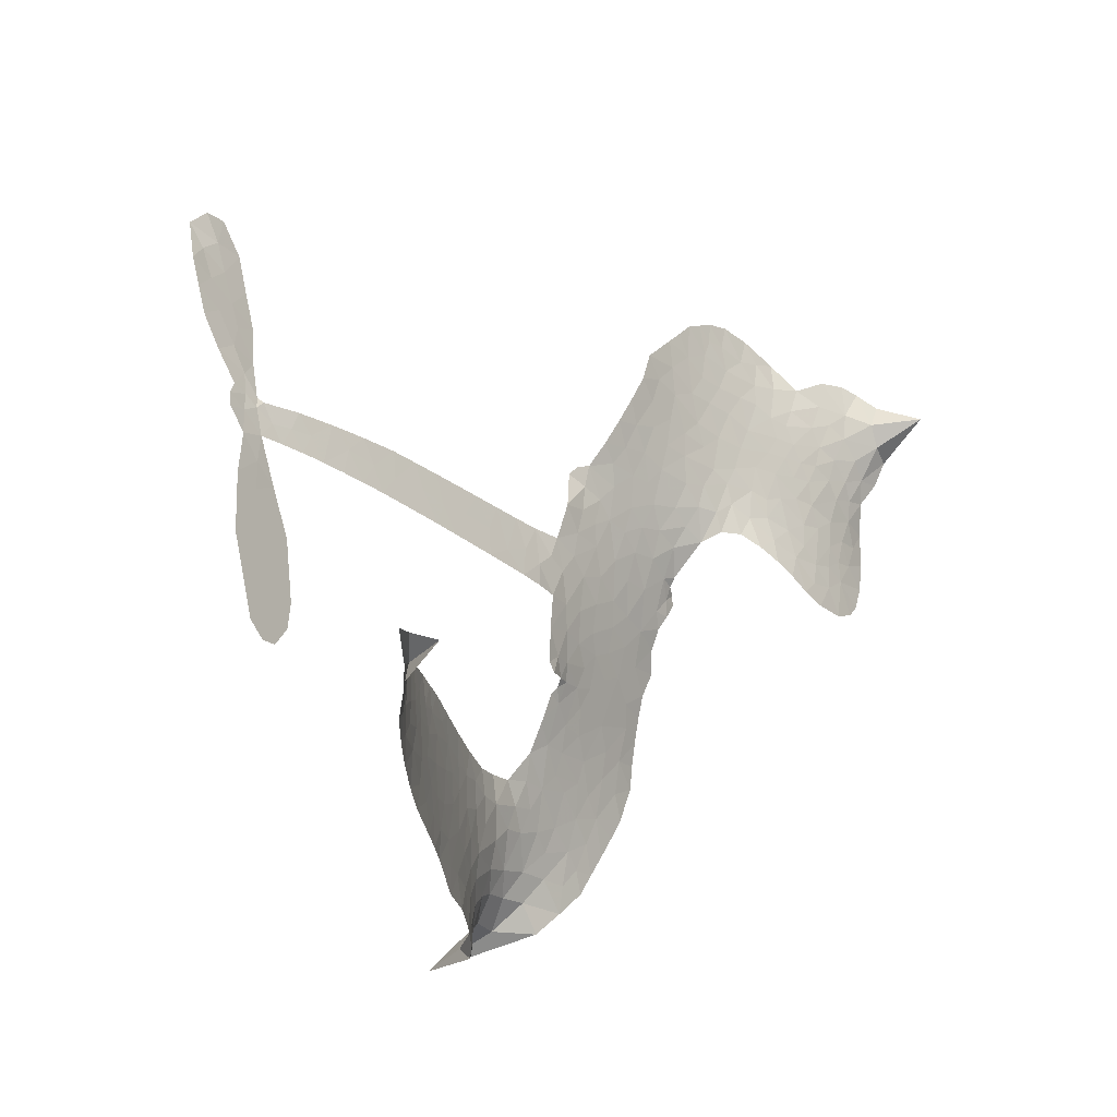
<metadata>
{"format":"obj","ext":"obj","renderer":"f3d","projection":"perspective","resolution":1024,"background":"white","views":[{"elev":-30.2,"azim":122.0,"up":"+Y"}]}
</metadata>
<code>
v -6.903 0.61 0.2257
v -6.883 0.6857 0.2142
v -6.846 0.7539 0.1893
v -6.87 0.8121 0.1564
v -6.868 0.8682 0.1258
v -6.834 0.9427 0
v -6.793 0.9885 0.102
v -6.748 1.014 0.135
v -6.704 1.022 0.1547
v -6.641 1.008 0.1819
v -6.578 0.9634 0.2241
v -6.51 1.013 0.2597
v -6.415 1.037 0.2811
v -6.335 1.036 0.2947
v -6.273 1.014 0.3046
v -6.194 0.9662 0.3194
v -6.061 0.8162 0.357
v -6.051 0.7505 0.3705
v -5.968 0.4939 0.4716
v -5.942 0.4827 0.486
v -5.927 0.4594 0.5
v -5.92 0.2942 0.5272
v -5.404 0.2747 0.6118
v -5.051 0.2218 0.6795
v -5.038 0.2278 0.6864
v -5.047 0.4115 0.7179
v -5.005 0.5773 0.7338
v -4.951 0.6379 0.7382
v -4.902 0.6285 0.741
v -4.862 0.5818 0.75
v -4.86 0.4834 0.73
v -4.893 0.3605 0.7164
v -4.972 0.2274 0.6913
v -4.955 0.1951 0.6867
v -4.957 0.1637 0.6845
v -4.998 0.1216 0.6806
v -4.989 0.02762 0.6797
v -4.996 -0.1055 0.6797
v -5.059 -0.271 0.6797
v -5.099 -0.2971 0.6797
v -5.136 -0.2908 0.6797
v -5.171 -0.2405 0.6797
v -5.178 -0.1785 0.6797
v -5.152 -0.04512 0.6797
v -5.05 0.1413 0.6784
v -5.932 0.1582 0.5463
v -5.963 0.01214 0.5748
v -5.988 -0.003234 0.5774
v -6.031 0.005413 0.5876
v -6.039 -0.01144 0.6008
v -6.029 -0.02849 0.6103
v -6.033 -0.1595 0.669
v -5.993 -0.2331 0.7013
v -5.88 -0.2524 0.6935
v -5.545 -0.2484 0.5832
v -5.444 -0.2586 0.546
v -5.355 -0.2821 0.5055
v -5.296 -0.2784 0.4795
v -5.128 -0.345 0.3786
v -5.085 -0.3895 0.324
v -5.078 -0.4298 0.25
v -5.11 -0.4729 0.3476
v -5.174 -0.5084 0.4048
v -5.427 -0.5603 0.5381
v -5.627 -0.5736 0.6229
v -5.726 -0.605 0.662
v -5.819 -0.5984 0.6969
v -5.989 -0.6094 0.7854
v -6.057 -0.6012 0.8353
v -6.134 -0.5728 1
v -6.242 -0.4941 0.7852
v -6.335 -0.3793 0.7241
v -6.408 -0.1839 0.6592
v -6.423 -0.104 0.64
v -6.373 0.1041 0.5732
v -6.385 0.1608 0.5548
v -6.357 0.2083 0.5366
v -6.352 0.2557 0.5138
v -6.378 0.3235 0.488
v -6.368 0.3454 0.4836
v -6.344 0.3554 0.475
v -6.34 0.3758 0.4601
v -6.361 0.4631 0.3966
v -6.392 0.4957 0.3579
v -6.435 0.5008 0.3262
v -6.637 0.4186 0.2586
v -6.702 0.4067 0.2511
v -6.786 0.4147 0.2439
v -6.845 0.4436 0.2394
v -6.876 0.4779 0.2368
v -6.899 0.5407 0.2319
v -5.488 0.16 0.5994
v -5.034 0.2016 0.682
v -6.307 0.3588 0.4707
v -6.065 0.009664 0.5938
v -6.031 -0.09399 0.6381
v -6.345 0.3228 0.4874
v -5.973 0.4463 0.4858
v -5.948 0.08524 0.5622
v -5.268 0.1565 0.6359
v -5.005 0.2192 0.688
v -5.158 0.1514 0.6569
v -5.104 0.147 0.6682
v -6.365 0.2897 0.4976
v -6.043 0.04597 0.5788
v -5.042 0.3198 0.7066
v -4.998 0.1764 0.6836
v -5.008 0.2754 0.6984
v -5.136 -0.4202 0.3594
v -5.109 -0.2391 0.6797
v -6.294 0.4274 0.4356
v -6.064 -0.03752 0.6142
v -6.322 0.2868 0.5014
v -6.8 0.5171 0.2382
v -6.712 0.9405 0.1552
v -6.405 0.5729 0.3324
v -5.923 0.3768 0.5019
v -5.998 0.0407 0.574
v -5.228 0.2528 0.6416
v -5.139 0.239 0.6585
v -6.118 0.06622 0.5787
v -6.056 0.4792 0.4567
v -6.289 0.2247 0.5268
v -6.32 0.5358 0.378
v -6.013 0.1086 0.5604
v -5.075 0.1826 0.6737
v -6.148 -0.0157 0.6088
v -5.124 0.1926 0.6633
v -5.175 0.2009 0.6528
v -6.311 0.1476 0.5563
v -5.319 -0.3853 0.4835
v -5.1 0.04825 0.6798
v -4.938 0.5725 0.7367
v -4.932 0.2939 0.7065
v -5.028 -0.1883 0.6797
v -6.769 0.8354 0.1614
v -5.213 0.1546 0.6462
v -5.323 -0.3286 0.4878
v -5.045 0.07902 0.6796
v -5.421 -0.3633 0.5314
v -5.212 -0.3117 0.436
v -5.262 -0.3533 0.4558
v -6.342 0.9149 0.2996
v -6.008 -0.4862 0.7746
v -6.838 0.5786 0.2303
v -6.689 0.5171 0.2508
v -6.773 0.9299 0.111
v -6.181 0.3701 0.4757
v -6.135 -0.1237 0.6496
v -5.026 0.4944 0.7265
v -4.981 0.332 0.709
v -6.815 0.8013 0.1686
v -6.746 0.7222 0.2103
v -6.762 0.7781 0.189
v -6.655 0.7774 0.2197
v -6.708 0.8145 0.1922
v -5.3 -0.5344 0.4788
v -5.196 -0.3818 0.4135
v -6.321 0.9744 0.2993
v -6.173 0.7665 0.3529
v -6.016 -0.5505 0.8021
v -6.678 0.46 0.2536
v -6.536 0.4598 0.2803
v -6.744 0.4773 0.2454
v -6.245 0.3825 0.4638
v -6.078 -0.1254 0.6517
v -6.109 -0.2142 0.6851
v -6.707 0.7599 0.2092
v -6.66 0.671 0.2398
v -6.627 0.8745 0.2106
v -6.721 0.8771 0.1665
v -6.394 0.9662 0.2852
v -6.261 0.9203 0.3145
v -6.11 0.7756 0.3597
v -5.904 -0.6041 0.7377
v -6.085 -0.5094 0.8371
v -6.253 0.3093 0.4939
v -6.191 0.492 0.4282
v -6.657 0.8308 0.2071
v -6.577 0.8073 0.2406
v -6.127 0.8912 0.3381
v -6.305 0.4822 0.4059
v -5.965 -0.5241 0.7629
v -5.914 -0.4315 0.7213
v -6.234 0.445 0.4387
v -6.15 0.8287 0.3449
v -6.01 0.622 0.4135
v -6.257 0.5098 0.4069
v -6.199 0.8816 0.329
v -6.243 0.636 0.3697
v -6.125 0.6594 0.3864
v -6.267 0.5749 0.3811
v -6.101 0.7154 0.3747
v -6.184 0.5762 0.4007
v -6.337 0.6394 0.3427
v -6.031 0.6862 0.3907
v -6.318 0.5894 0.3617
v -6.068 0.6385 0.4009
v -6.118 0.5921 0.408
v -6.055 0.5747 0.4239
v -6.102 0.527 0.4322
v -5.989 0.5579 0.4395
v -6.126 0.457 0.4521
v -6.032 0.5269 0.4445
v -6.369 0.539 0.3566
v -6.113 0.01788 0.5947
v -6.164 0.03636 0.5908
v -6.194 0.132 0.5591
v -6.247 -0.01785 0.6117
v -4.895 0.5319 0.7369
v -4.958 0.5071 0.7299
v -4.98 0.4388 0.722
v -6.744 0.5934 0.2361
v -6.745 0.5354 0.2418
v -6.051 0.3292 0.5029
v -6.811 0.691 0.211
v -6.51 0.5741 0.2908
v -6.05 -0.2164 0.6893
v -6.083 -0.3208 0.7251
v -6.037 -0.2781 0.7096
v -6.091 -0.2662 0.705
v -6.192 -0.2728 0.7037
v -6.139 -0.3007 0.7171
v -5.995 -0.37 0.7315
v -6.214 -0.3801 0.7473
v -6.031 -0.331 0.7248
v -6.072 -0.4061 0.7615
v -5.961 -0.3018 0.71
v -6.188 -0.3297 0.7274
v -6.371 -0.2817 0.6901
v -6.142 -0.3861 0.7569
v -6.641 0.9403 0.1933
v -6.673 0.8987 0.1846
v -6.453 0.9876 0.2717
v -6.509 0.9399 0.2538
v -6.444 0.9208 0.2745
v -6.5 0.8513 0.2617
v -6.233 0.9903 0.3118
v -6.275 0.9671 0.3078
v -6.085 -0.5597 0.8842
v -6.164 -0.4997 0.8518
v -6.589 0.7211 0.2505
v -6.161 0.9287 0.3281
v -6.293 0.7999 0.3236
v -6.249 0.1707 0.5464
v -6.258 0.09819 0.5721
v -6.157 0.2431 0.5222
v -6.223 0.2327 0.5242
v -6.182 0.1899 0.5395
v -6.115 0.1464 0.5533
v -6.305 -0.123 0.6463
v -4.997 0.3855 0.7155
v -4.939 0.3965 0.7185
v -4.876 0.4219 0.7232
v -4.916 0.4655 0.7269
v -6.788 0.5667 0.2347
v -6.796 0.6295 0.2253
v -6.738 0.658 0.2266
v -5.98 0.3327 0.5093
v -6.071 0.4037 0.4783
v -6.796 0.7402 0.1974
v -6.458 0.5526 0.3121
v -6.457 0.6291 0.3038
v -6.485 0.4803 0.2987
v -6.607 0.5026 0.2655
v -6.53 0.5186 0.2851
v -6.581 0.5681 0.2703
v -6.552 0.6464 0.2714
v -6.058 -0.4604 0.7878
v -6.01 -0.4272 0.7543
v -6.122 -0.4472 0.7952
v -6.186 -0.4387 0.7847
v -5.925 -0.3621 0.7124
v -5.713 -0.2509 0.6428
v -5.902 -0.3074 0.7002
v -5.859 -0.3573 0.6932
v -5.796 -0.2518 0.6703
v -5.846 -0.4243 0.6962
v -5.874 -0.4825 0.7136
v -5.74 -0.368 0.6548
v -5.843 -0.2996 0.6848
v -5.929 -0.4837 0.7373
v -5.844 -0.5393 0.7058
v -5.801 -0.3805 0.6767
v -5.779 -0.3155 0.666
v -5.769 -0.5427 0.6752
v -5.719 -0.3111 0.6458
v -5.754 -0.4554 0.6647
v -5.629 -0.3758 0.6146
v -5.812 -0.4762 0.6883
v -5.629 -0.2498 0.6131
v -5.683 -0.3562 0.6342
v -5.7 -0.4192 0.6426
v -5.637 -0.3128 0.6166
v -5.682 -0.505 0.6397
v -5.554 -0.3339 0.5857
v -5.936 -0.2428 0.7027
v -6.562 0.8969 0.2353
v -6.607 0.7674 0.2374
v -6.64 0.7281 0.2343
v -6.556 0.7604 0.2548
v -6.524 0.8035 0.2592
v -6.529 0.7042 0.2708
v -6.427 0.7847 0.2913
v -6.5 0.7524 0.2734
v -6.462 0.6963 0.2928
v -6.4 0.6672 0.3173
v -6.384 0.619 0.3315
v -6.337 0.7257 0.3253
v -6.41 0.7267 0.3044
v -6.259 0.8551 0.3226
v -6.321 0.8559 0.3098
v -6.229 0.7978 0.337
v -6.396 0.8627 0.291
v -6.361 0.801 0.3071
v -6.263 0.7321 0.3424
v -6.205 0.07566 0.5786
v -6.251 0.04029 0.5919
v -6.398 -7.487e-05 0.6113
v -6.318 0.06177 0.5866
v -6.386 0.05202 0.5936
v -6.346 0.01487 0.6036
v -6.353 -0.06224 0.628
v -6.149 0.1077 0.5663
v -6.073 0.1044 0.5645
v -6.048 0.1719 0.5454
v -6.367 -0.1348 0.6483
v -6.258 -0.3055 0.7103
v -6.853 0.6374 0.2217
v -5.979 0.3896 0.4951
v -6.129 0.3982 0.472
v -6.178 0.4301 0.4535
v -6.123 0.3259 0.4968
v -6.026 0.4342 0.4769
v -6.587 0.4392 0.2675
v -6.507 0.6241 0.2876
v -6.604 0.6671 0.2543
v -6.636 0.6072 0.2533
v -6.693 0.6211 0.2406
v -5.713 -0.551 0.6543
v -5.633 -0.4495 0.6182
v -6.549 0.8487 0.2449
v -6.449 0.8677 0.2761
v -6.296 0.6825 0.3446
v -6.291 -0.06226 0.6271
v -6.22 -0.1113 0.6437
v -6.41 -0.05206 0.6271
v -5.99 0.162 0.5475
v -5.957 0.229 0.5353
v -6.101 0.2102 0.5342
v -6.033 0.2486 0.5264
v -6.028 0.3751 0.4925
v -6.186 0.3034 0.4999
v -6.641 0.5495 0.2572
v -5.618 -0.5111 0.6153
v -5.527 -0.567 0.5793
v -5.521 -0.4559 0.5739
v -5.577 -0.5704 0.6006
v -5.556 -0.5114 0.5895
v -5.49 -0.5131 0.5625
v -5.577 -0.4598 0.5968
v -5.553 -0.3991 0.5858
v -5.437 -0.447 0.538
v -5.492 -0.3654 0.561
v -5.458 -0.3164 0.5482
v -5.403 -0.311 0.525
v -5.495 -0.2535 0.5649
v -5.71 0.1591 0.5668
v -5.662 0.2852 0.5732
v -5.985 0.2772 0.5228
v -6.091 0.2722 0.5162
v -5.434 -0.5038 0.5385
v -5.356 -0.4714 0.5021
v -5.363 -0.5473 0.5102
v -5.257 -0.4302 0.4493
v -5.51 -0.3047 0.569
v -5.821 0.1585 0.5522
v -5.311 -0.4398 0.4787
v -5.237 -0.5214 0.4437
v -5.275 -0.482 0.4618
v -5.215 -0.4689 0.4252
v -5.791 0.2897 0.5547
v -5.909 0.2454 0.5374
v -5.855 0.2919 0.5441
v -5.101 -0.1611 0.6797
v -5.049 -0.1328 0.6797
v -5.062 -0.04325 0.6797
v -5.165 -0.1118 0.6797
v -5.102 -0.09675 0.6797
v -6.809 0.8811 0.1157
v -6.116 -0.06664 0.6274
v -6.177 -0.06916 0.6288
v -6.182 0.6372 0.3826
v -6.174 0.7017 0.3671
v -6.155 0.5314 0.4213
v -6.289 -0.4368 0.7518
v -6.274 -0.3781 0.7348
v -5.586 -0.2875 0.5978
v -6.321 -0.2098 0.6725
v -6.252 -0.2331 0.685
v -6.185 -0.1949 0.6748
v -6.271 -0.1742 0.6639
v -6.139 -0.1738 0.6685
v -6.222 -0.1617 0.6614
v -5.482 -0.4185 0.5572
v -5.378 -0.4111 0.5116
v -5.368 -0.3582 0.5075
v -5.826 0.2285 0.5506
v -5.876 0.1583 0.5468
v -5.765 0.1976 0.5592
v -5.727 0.2874 0.564
v -5.599 0.1598 0.5828
v -5.705 0.225 0.5674
v -5.654 0.1595 0.5747
v -5.533 0.2804 0.5922
v -5.627 0.2245 0.5786
v -5.558 0.2158 0.5888
v -5.598 0.2829 0.5826
v -5.543 0.16 0.591
v -4.992 -0.03904 0.6797
v -5.048 0.01628 0.6797
v -5.126 0.001576 0.6797
v -6.228 0.6896 0.3594
v -6.389 -0.2328 0.6737
v -6.31 -0.2713 0.6931
v -6.353 -0.3305 0.7075
v -6.301 -0.3337 0.7149
v -5.873 0.2093 0.545
v -5.316 0.2645 0.6259
v -5.277 0.2171 0.6334
v -5.378 0.1592 0.6169
v -5.323 0.1583 0.6262
v -5.349 0.2133 0.6213
v -5.412 0.2121 0.6111
v -5.469 0.2777 0.6019
v -5.496 0.2218 0.5981
v -5.9 -0.5322 0.7309
v -5.949 -0.5746 0.7601
f 112 206 391
f 186 160 174
f 75 130 76
f 203 122 201
f 105 121 206
f 45 107 93
f 51 50 112
f 123 78 77
f 89 88 114
f 125 118 99
f 1 91 145
f 162 164 87
f 25 108 106
f 43 42 110
f 80 79 97
f 126 93 24
f 58 138 142
f 179 299 180
f 128 129 102
f 105 125 325
f 52 166 167
f 143 159 172
f 240 176 70
f 142 138 131
f 176 240 161
f 223 231 219
f 59 158 109
f 95 112 50
f 117 21 98
f 113 94 97
f 97 104 113
f 104 78 113
f 349 383 22
f 166 112 391
f 105 95 49
f 74 73 327
f 51 112 96
f 82 94 111
f 107 34 101
f 52 218 53
f 323 345 322
f 203 260 122
f 90 89 114
f 167 221 218
f 145 256 257
f 91 90 114
f 298 232 170
f 98 19 334
f 282 183 437
f 77 76 130
f 4 3 152
f 152 5 4
f 56 365 366
f 45 126 103
f 115 9 8
f 8 7 147
f 45 139 36
f 106 151 252
f 147 7 6
f 381 158 375
f 114 145 91
f 246 208 245
f 136 154 156
f 10 9 115
f 19 122 334
f 205 83 124
f 17 174 18
f 84 205 116
f 165 111 94
f 182 83 111
f 162 146 164
f 239 15 159
f 206 207 127
f 129 137 102
f 236 234 235
f 350 250 326
f 172 159 14
f 180 302 342
f 126 45 93
f 322 318 320
f 239 238 15
f 211 150 212
f 5 152 390
f 136 152 154
f 25 93 101
f 31 30 210
f 107 45 36
f 124 192 197
f 161 183 144
f 119 430 137
f 120 119 129
f 296 364 376
f 359 361 355
f 287 274 285
f 363 373 406
f 276 285 281
f 50 49 95
f 53 218 220
f 275 54 297
f 49 48 118
f 126 128 103
f 274 287 294
f 58 57 138
f 78 123 113
f 407 406 131
f 118 105 49
f 375 158 142
f 68 161 69
f 61 109 62
f 421 139 132
f 109 60 59
f 166 52 96
f 423 394 160
f 60 109 61
f 348 349 351
f 85 84 116
f 141 58 142
f 162 87 86
f 43 110 385
f 134 32 151
f 386 385 135
f 110 42 41
f 110 135 385
f 102 103 128
f 57 366 407
f 40 110 41
f 40 39 110
f 421 387 420
f 119 137 129
f 141 158 59
f 37 36 139
f 105 206 95
f 47 118 48
f 94 81 97
f 95 206 112
f 430 433 432
f 432 100 430
f 413 416 369
f 82 81 94
f 177 165 94
f 98 20 19
f 98 21 20
f 97 79 104
f 63 62 109
f 108 151 106
f 117 330 259
f 210 133 211
f 93 107 101
f 83 82 111
f 259 22 117
f 348 99 46
f 47 99 118
f 24 93 25
f 132 139 45
f 35 34 107
f 126 24 128
f 101 34 33
f 118 125 105
f 130 123 77
f 115 8 147
f 128 24 120
f 108 101 33
f 27 133 28
f 108 33 134
f 255 253 254
f 185 111 165
f 28 133 29
f 133 30 29
f 129 128 120
f 110 39 135
f 159 15 14
f 145 114 256
f 193 160 394
f 101 108 25
f 389 388 385
f 36 35 107
f 168 154 153
f 81 80 97
f 372 373 363
f 151 108 134
f 214 114 164
f 145 257 329
f 163 265 335
f 179 233 171
f 390 6 5
f 147 390 171
f 113 123 177
f 177 123 248
f 209 346 392
f 397 396 225
f 261 154 152
f 27 150 211
f 253 252 151
f 152 136 390
f 3 2 216
f 168 169 300
f 261 152 3
f 168 156 154
f 261 153 154
f 234 236 172
f 179 156 155
f 147 171 115
f 64 374 372
f 375 380 381
f 141 142 158
f 142 131 375
f 172 14 13
f 143 173 239
f 308 205 197
f 196 198 187
f 283 175 67
f 161 144 176
f 264 266 163
f 214 146 213
f 85 262 264
f 262 85 116
f 114 88 164
f 87 164 88
f 177 94 113
f 332 148 331
f 112 166 96
f 166 149 403
f 346 209 345
f 223 219 221
f 169 168 153
f 155 156 168
f 265 162 86
f 162 265 146
f 179 180 170
f 11 10 232
f 136 156 171
f 171 156 179
f 12 234 13
f 172 13 234
f 173 311 189
f 189 311 313
f 16 173 189
f 200 198 199
f 288 280 284
f 183 282 144
f 270 184 224
f 70 176 241
f 245 248 123
f 148 165 177
f 188 194 192
f 188 182 185
f 179 155 299
f 179 170 233
f 299 300 242
f 301 302 180
f 188 192 124
f 17 181 186
f 83 182 124
f 438 161 68
f 437 283 279
f 288 290 286
f 220 226 228
f 332 165 148
f 188 185 178
f 17 186 174
f 189 186 181
f 174 193 18
f 185 182 111
f 202 187 200
f 182 188 124
f 16 189 243
f 311 173 312
f 189 313 186
f 194 190 192
f 18 193 196
f 194 188 178
f 190 195 197
f 160 193 174
f 198 196 193
f 122 204 201
f 393 194 199
f 160 313 316
f 304 314 343
f 190 197 192
f 198 193 191
f 197 195 308
f 199 191 393
f 198 191 199
f 395 194 178
f 198 200 187
f 201 200 199
f 204 19 202
f 395 199 194
f 201 395 203
f 332 178 185
f 204 202 200
f 260 331 333
f 201 204 200
f 19 204 122
f 83 205 84
f 197 205 124
f 207 206 121
f 206 127 391
f 324 317 207
f 130 320 246
f 250 350 249
f 123 130 245
f 127 207 209
f 207 121 324
f 30 133 210
f 133 27 211
f 150 26 212
f 210 211 255
f 252 212 26
f 253 255 212
f 146 354 339
f 258 153 216
f 146 214 164
f 256 214 213
f 353 247 333
f 348 46 349
f 2 1 329
f 216 257 258
f 307 263 308
f 354 267 338
f 52 167 218
f 221 220 218
f 221 167 223
f 269 270 227
f 219 226 220
f 53 220 228
f 167 222 223
f 219 220 221
f 402 400 404
f 328 225 229
f 222 229 223
f 269 227 271
f 226 227 224
f 224 273 228
f 397 72 396
f 71 70 241
f 227 226 219
f 226 224 228
f 223 229 231
f 144 269 176
f 273 224 184
f 297 53 228
f 399 251 327
f 231 229 225
f 400 402 399
f 426 427 425
f 71 241 272
f 219 231 227
f 10 115 232
f 233 115 171
f 170 232 233
f 115 233 232
f 11 235 12
f 234 12 235
f 11 232 298
f 236 143 172
f 235 11 298
f 235 237 343
f 299 301 180
f 237 302 304
f 143 239 159
f 173 16 238
f 173 238 239
f 70 69 240
f 161 240 69
f 176 269 271
f 271 231 272
f 338 268 337
f 262 263 217
f 314 312 143
f 189 181 243
f 316 313 244
f 246 245 130
f 249 248 245
f 319 322 321
f 318 207 317
f 250 249 208
f 215 260 333
f 249 245 208
f 248 247 353
f 250 208 324
f 247 248 249
f 325 250 324
f 325 326 250
f 230 399 424
f 400 222 401
f 106 252 26
f 253 151 32
f 255 254 31
f 212 252 253
f 210 255 31
f 253 32 254
f 212 255 211
f 214 256 114
f 257 256 213
f 257 213 258
f 216 2 329
f 339 258 213
f 169 153 258
f 330 117 98
f 326 351 350
f 331 260 203
f 259 330 352
f 3 216 261
f 153 261 216
f 263 262 116
f 266 264 262
f 310 304 305
f 301 242 303
f 265 266 267
f 266 262 217
f 267 266 217
f 265 163 266
f 268 267 217
f 268 338 267
f 263 336 217
f 268 303 337
f 270 269 144
f 227 231 271
f 270 144 282
f 227 270 224
f 272 231 225
f 176 271 241
f 272 225 396
f 241 271 272
f 184 278 276
f 228 273 275
f 276 284 285
f 285 274 277
f 273 276 275
f 284 276 278
f 184 276 273
f 54 275 281
f 175 283 437
f 276 281 275
f 279 184 282
f 278 184 279
f 437 279 282
f 290 288 284
f 376 398 296
f 277 54 281
f 282 184 270
f 438 183 161
f 66 286 67
f 67 286 283
f 279 290 278
f 284 280 285
f 285 280 287
f 277 281 285
f 340 65 295
f 278 290 284
f 292 287 280
f 294 287 292
f 340 286 66
f 341 293 295
f 292 280 293
f 358 359 355
f 279 283 290
f 286 290 283
f 293 280 288
f 291 294 398
f 294 292 289
f 295 293 288
f 289 292 293
f 294 289 296
f 294 291 274
f 340 288 286
f 293 341 289
f 361 362 341
f 365 376 364
f 342 170 180
f 275 297 228
f 237 235 298
f 300 299 155
f 301 299 242
f 168 300 155
f 337 300 169
f 242 337 303
f 342 302 237
f 305 301 303
f 311 312 244
f 336 303 268
f 307 310 306
f 301 305 302
f 305 303 306
f 303 336 306
f 304 302 305
f 307 306 263
f 305 306 310
f 308 263 116
f 307 195 309
f 308 116 205
f 195 307 308
f 309 344 316
f 309 244 315
f 307 309 310
f 315 310 309
f 312 173 143
f 313 311 244
f 314 143 236
f 315 312 314
f 244 309 316
f 186 313 160
f 343 314 236
f 315 314 304
f 315 304 310
f 244 312 315
f 344 309 195
f 393 394 423
f 208 246 317
f 318 317 246
f 75 320 130
f 207 318 209
f 323 251 345
f 320 318 246
f 320 321 322
f 322 319 323
f 320 75 321
f 318 322 209
f 347 74 323
f 327 323 74
f 317 324 208
f 325 324 121
f 105 325 121
f 326 325 125
f 348 326 125
f 350 247 249
f 230 425 399
f 323 327 251
f 427 397 328
f 73 399 327
f 145 329 1
f 216 329 257
f 334 330 98
f 215 352 260
f 332 331 203
f 331 148 333
f 178 332 203
f 332 185 165
f 353 333 148
f 371 247 350
f 122 260 334
f 334 260 352
f 336 263 306
f 265 86 335
f 268 217 336
f 300 337 242
f 337 169 338
f 169 258 339
f 265 354 146
f 146 339 213
f 169 339 338
f 65 340 66
f 288 340 295
f 65 355 295
f 341 295 355
f 237 298 342
f 170 342 298
f 235 343 236
f 304 343 237
f 195 190 344
f 423 344 190
f 346 345 251
f 322 345 209
f 399 425 400
f 391 392 149
f 99 348 125
f 323 319 347
f 413 410 368
f 259 370 22
f 215 351 370
f 326 348 351
f 371 333 247
f 370 351 349
f 371 215 333
f 259 352 215
f 334 352 330
f 148 177 353
f 248 353 177
f 267 354 265
f 339 354 338
f 360 363 357
f 289 341 362
f 357 359 360
f 358 356 359
f 364 140 365
f 360 359 356
f 355 65 358
f 361 359 357
f 356 64 360
f 364 405 140
f 361 357 362
f 355 361 341
f 357 363 405
f 289 362 296
f 360 64 372
f 374 157 373
f 296 362 364
f 362 357 405
f 366 365 140
f 398 376 55
f 366 140 407
f 56 366 57
f 417 415 418
f 365 56 367
f 428 384 383
f 22 370 349
f 215 370 259
f 350 351 371
f 215 371 351
f 373 157 380
f 363 360 372
f 378 375 131
f 373 378 406
f 372 374 373
f 381 380 379
f 365 367 376
f 55 376 367
f 377 410 408
f 46 383 349
f 406 378 131
f 373 380 378
f 63 381 379
f 380 375 378
f 157 379 380
f 63 109 381
f 158 381 109
f 408 382 384
f 22 383 384
f 386 135 38
f 377 408 428
f 428 46 409
f 385 386 389
f 387 386 38
f 389 44 388
f 421 420 37
f 422 44 387
f 386 387 389
f 43 385 388
f 44 389 387
f 171 390 136
f 6 390 147
f 392 391 127
f 166 391 149
f 209 392 127
f 149 392 346
f 394 393 191
f 190 194 393
f 193 394 191
f 423 160 316
f 203 395 178
f 199 395 201
f 272 396 71
f 222 328 229
f 328 397 225
f 291 398 55
f 294 296 398
f 400 328 222
f 401 222 167
f 399 402 251
f 167 403 401
f 404 149 346
f 404 400 401
f 346 251 402
f 166 403 167
f 404 403 149
f 404 401 403
f 346 402 404
f 140 405 363
f 362 405 364
f 407 131 138
f 363 406 140
f 407 138 57
f 140 406 407
f 410 377 368
f 413 411 410
f 428 408 384
f 382 408 410
f 413 414 416
f 382 410 411
f 369 411 413
f 416 414 412
f 436 434 435
f 413 368 414
f 417 416 412
f 92 436 419
f 418 369 416
f 417 419 436
f 139 421 37
f 417 418 416
f 417 412 419
f 387 38 420
f 422 421 132
f 344 423 316
f 421 422 387
f 393 423 190
f 72 397 427
f 399 73 424
f 400 425 328
f 425 427 328
f 425 230 426
f 72 427 426
f 46 428 383
f 377 428 409
f 119 429 430
f 137 430 100
f 432 433 431
f 429 23 433
f 434 431 433
f 433 430 429
f 434 433 23
f 415 417 436
f 92 431 434
f 434 436 92
f 434 23 435
f 415 436 435
f 437 183 438
f 68 175 438
f 437 438 175

</code>
